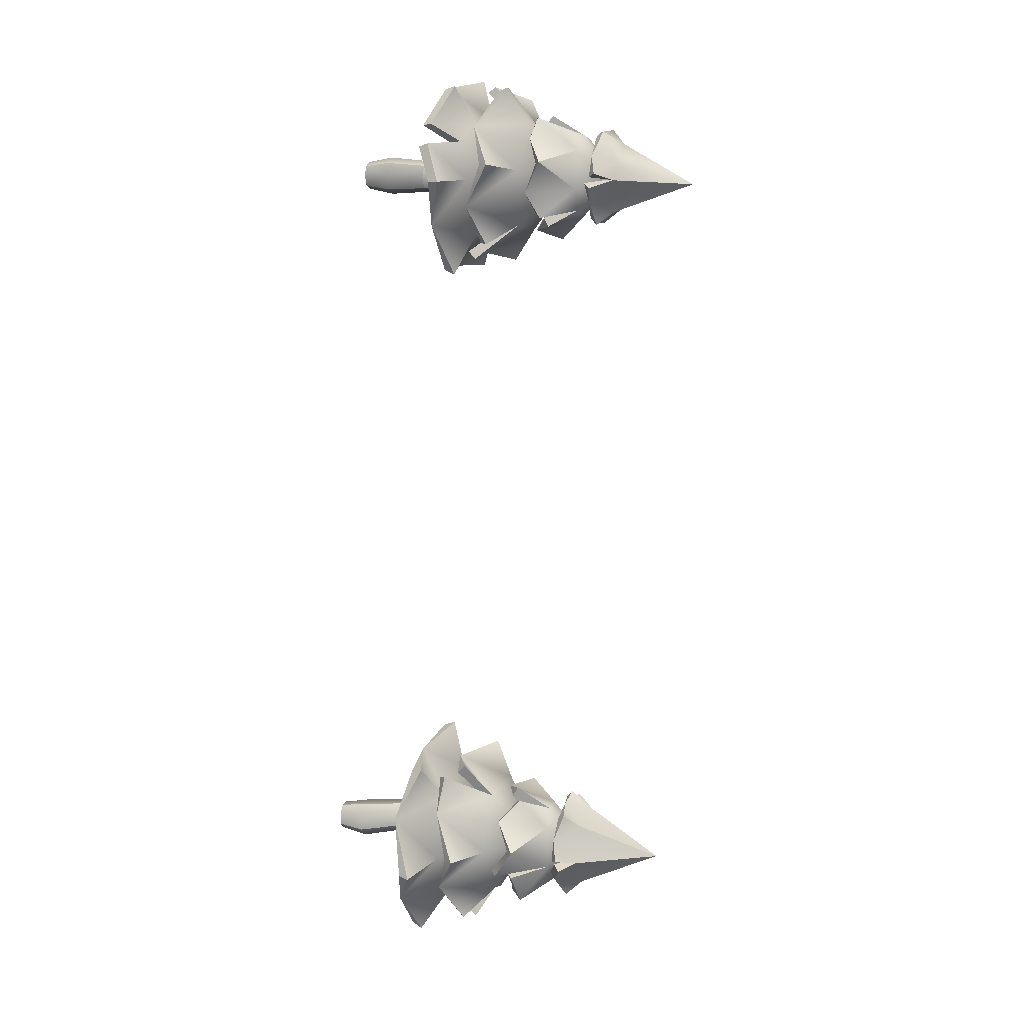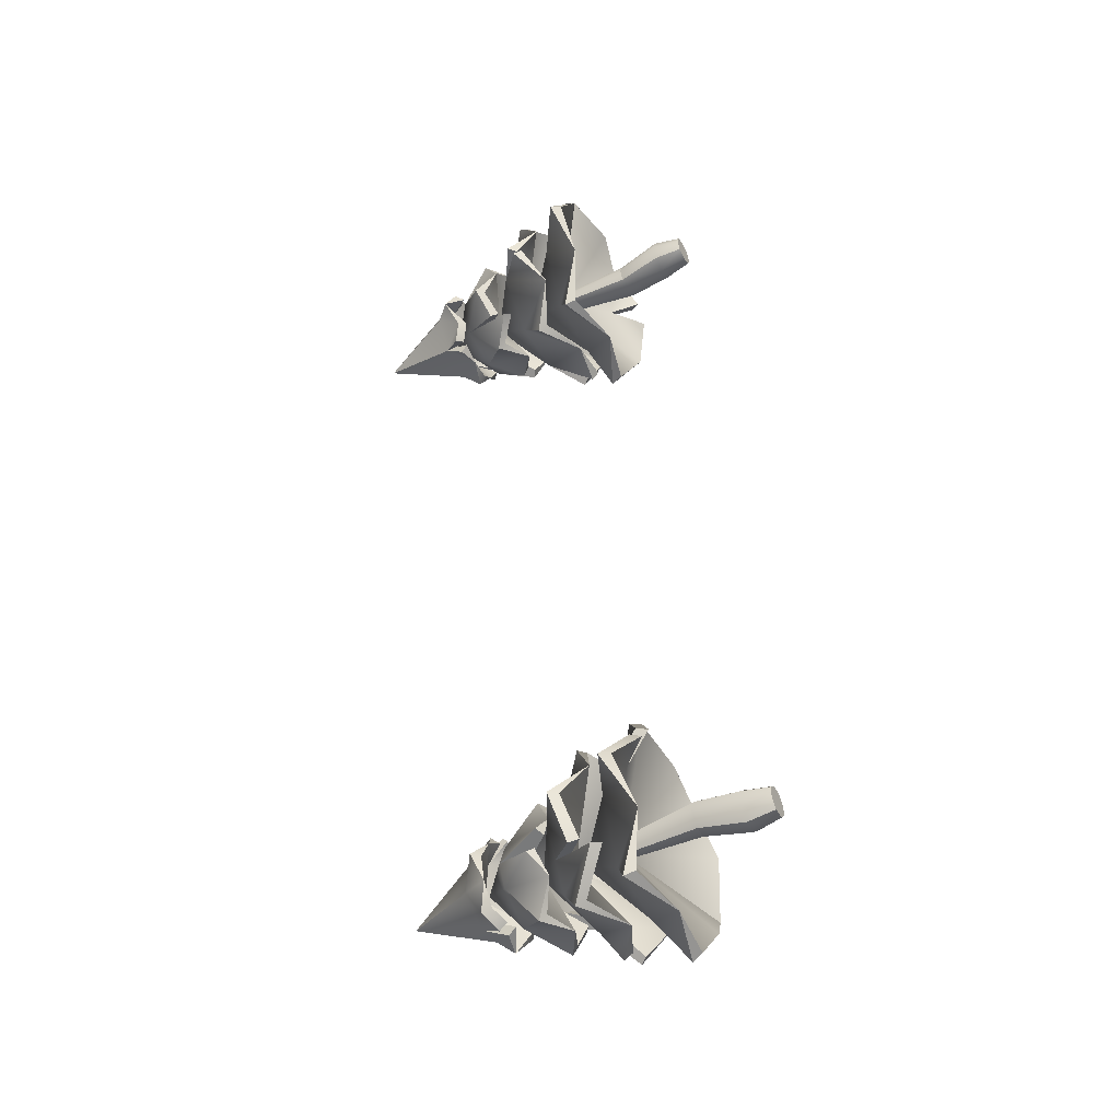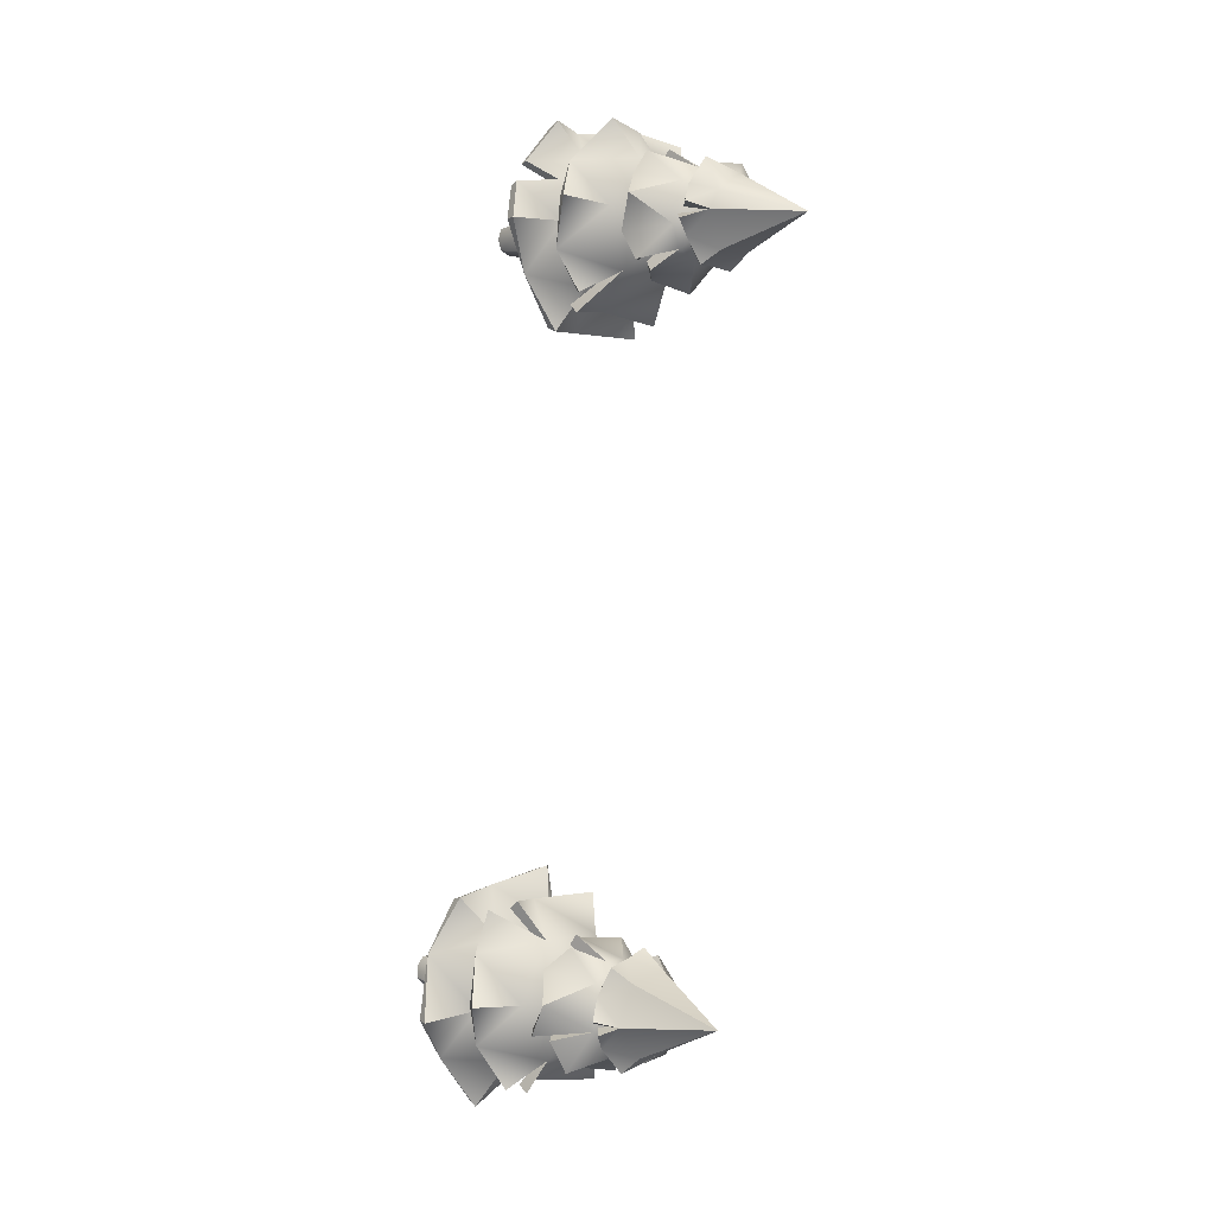
<metadata>
{"format":"obj","ext":"obj","renderer":"f3d","projection":"perspective","resolution":1024,"background":"white","views":[{"elev":13.0,"azim":106.3,"up":"+Z"},{"elev":-48.7,"azim":-62.7,"up":"+Z"},{"elev":1.9,"azim":131.3,"up":"+Z"}]}
</metadata>
<code>
o tree_pine_orange_large_Cube.001
v 22.53 2.264 -15.16
v 22.52 0.4748 -15.05
v 22.52 0.4748 -15.27
v 22.75 0.4597 -15.27
v 22.75 0.4597 -15.05
v 22.48 0.4777 -15.16
v 22.64 0.4672 -15.32
v 22.79 0.4568 -15.16
v 22.64 0.4672 -15.01
v 22.43 0.04967 -15.3
v 22.38 0.04967 -15.16
v 22.43 0.04967 -15.03
v 22.7 0.04967 -15.3
v 22.57 0.04967 -15.35
v 22.7 0.04967 -15.03
v 22.75 0.04967 -15.16
v 22.57 0.04967 -14.98
v 22.6 0.6736 -16.08
v 22.04 0.7819 -16.07
v 21.8 0.6595 -15.59
v 21.79 0.6615 -14.72
v 22.04 0.7819 -14.25
v 22.55 0.6704 -14.27
v 23.62 0.7994 -15.16
v 23.1 0.7936 -16.07
v 22.57 1.198 -15.16
v 23.13 0.8907 -14.81
v 23.07 0.8037 -14.29
v 21.54 0.6824 -15.13
v 23.34 0.7387 -15.61
v 23.4 0.6361 -14.83
v 23.27 0.6368 -14.63
v 22.02 0.885 -16.11
v 22.02 0.8845 -14.21
v 23.66 0.9054 -15.16
v 23.11 0.8981 -16.11
v 22.56 1.548 -15.16
v 22.25 1.056 -15.72
v 21.92 1.048 -15.16
v 22.25 1.055 -14.61
v 22.89 1.063 -14.61
v 23.17 0.9897 -14.79
v 23.21 1.067 -15.16
v 22.89 1.063 -15.72
v 23.09 0.9075 -14.25
v 21.49 0.7785 -15.13
v 23.44 0.7346 -14.8
v 23.32 0.7351 -14.62
v 22.12 1.795 -14.76
v 22 1.684 -15.03
v 22.38 1.662 -14.63
v 22.63 1.878 -14.8
v 22.64 1.743 -14.62
v 23.09 1.741 -15
v 22.91 1.633 -14.76
v 23.06 1.625 -15.29
v 22.81 1.868 -15.42
v 22.96 1.732 -15.53
v 22.4 1.779 -15.72
v 22.68 1.645 -15.68
v 22.32 1.896 -15.39
v 22.19 1.596 -15.57
v 21.98 1.803 -15.32
v 22.18 1.744 -15.5
v 22.91 1.784 -15.54
v 22.72 1.638 -14.61
v 22.54 1.925 -15.16
v 22.07 1.854 -14.71
v 22.66 2.125 -14.73
v 22.61 1.789 -14.54
v 23.16 1.793 -14.98
v 22.87 2.114 -15.47
v 23.04 1.772 -15.53
v 22.38 1.84 -15.79
v 22.28 2.147 -15.44
v 22.13 1.65 -15.62
v 21.91 1.867 -15.33
v 22.13 1.805 -15.56
v 22.67 2.121 -15.54
v 22.92 1.828 -15.63
v 22.94 2.106 -15.25
v 22.83 2.112 -14.87
v 22.78 1.679 -14.56
v 22.45 2.133 -14.77
v 22.57 2.454 -15.16
v 22.17 2.149 -15.06
v 23.46 1.271 -15
v 23.19 1.138 -14.64
v 23.31 1.088 -15.42
v 22.9 1.448 -15.57
v 23.14 1.19 -15.78
v 22.25 1.209 -15.97
v 22.7 1.055 -15.91
v 21.96 1.075 -15.63
v 22.04 1.47 -15.23
v 21.71 1.228 -15.31
v 22.01 1.307 -14.44
v 21.84 1.125 -14.85
v 22.51 1.473 -14.68
v 22.38 1.039 -14.32
v 22.9 1.316 -14.3
v 22.57 1.639 -15.16
v 22.49 1.244 -14.37
v 21.74 1.302 -15.23
v 23.07 1.041 -15.88
v 23.51 1.358 -15
v 22.94 1.533 -15.61
v 23.21 1.261 -15.79
v 22.23 1.292 -16.03
v 21.99 1.559 -15.24
v 21.67 1.296 -15.37
v 21.98 1.397 -14.4
v 22.49 1.594 -14.65
v 22.39 1.119 -14.26
v 22.92 1.408 -14.27
v 22.78 1.601 -14.62
v 22.48 1.335 -14.33
v 22.2 1.593 -14.7
v 21.69 1.377 -15.19
v 22.36 1.529 -15.7
v 23.07 1.106 -15.95
v 22.57 1.952 -15.18
v 23.15 1.57 -15.07
v 22.78 2.284 -14.75
v 22.55 2.274 -14.7
v 22.94 2.276 -14.93
v 22.84 2.422 -15.16
v 22.99 2.259 -15.13
v 22.78 2.233 -15.54
v 22.94 2.248 -15.37
v 22.55 2.218 -15.59
v 22.39 2.385 -15.41
v 22.34 2.208 -15.55
v 22.02 2.299 -15.15
v 22.23 2.159 -15.33
v 22.32 2.44 -15.03
v 22.17 2.168 -14.96
v 22.32 2.264 -14.75
v 22.22 2.23 -14.93
v 22.32 2.229 -15.51
v 23.01 2.217 -15.19
v 22.54 2.497 -15.16
v 22.81 2.359 -14.69
v 22.91 2.486 -15.16
v 23.05 2.324 -15.09
v 22.81 2.3 -15.61
v 22.35 2.441 -15.48
v 22.35 2.265 -15.62
v 22.16 2.214 -15.37
v 22.25 2.497 -14.99
v 22.11 2.236 -14.93
v 22.29 2.34 -14.69
v 22.16 2.301 -14.9
v 22.17 2.456 -15.16
v 22.25 2.283 -15.54
v 22.73 2.458 -15.48
v 23.07 2.278 -15.23
v 22.84 2.515 -14.99
v 22.51 3.213 -15.21
v 22.54 2.515 -14.82
v 22.57 -0.2039 -15.16
v 22.47 -0.2039 -15.26
v 22.43 -0.2039 -15.16
v 22.47 -0.2039 -15.06
v 22.66 -0.2039 -15.26
v 22.57 -0.2039 -15.3
v 22.66 -0.2039 -15.06
v 22.7 -0.2039 -15.16
v 22.57 -0.2039 -15.02
f 12 6 11
f 5 1 9
f 7 1 4
f 6 10 11
f 3 14 10
f 4 1 8
f 8 1 5
f 7 13 14
f 4 16 13
f 2 1 6
f 9 1 2
f 16 5 15
f 15 9 17
f 17 2 12
f 6 1 3
f 16 165 13
f 17 164 169
f 11 164 12
f 14 162 10
f 16 167 168
f 11 162 163
f 17 167 15
f 14 165 166
f 3 1 7
f 21 29 26
f 26 19 18
f 26 22 21
f 23 22 26
f 32 28 27
f 26 25 30
f 18 25 26
f 20 19 26
f 26 30 24
f 26 29 20
f 27 26 24
f 27 24 31
f 39 46 21
f 40 34 23
f 41 45 48
f 44 36 18
f 44 18 38
f 39 37 38
f 38 33 20
f 43 30 44
f 37 43 44
f 37 42 43
f 37 41 42
f 40 23 41
f 37 40 41
f 39 21 40
f 20 39 38
f 37 39 40
f 43 35 30
f 43 42 47
f 29 21 46
f 22 23 34
f 20 29 46
f 25 18 36
f 30 25 36
f 24 30 35
f 24 47 31
f 28 48 45
f 18 19 33
f 27 47 42
f 27 48 32
f 19 20 33
f 23 28 45
f 21 22 34
f 37 44 38
f 45 41 23
f 42 41 48
f 35 43 47
f 36 44 30
f 33 38 18
f 46 39 20
f 34 40 21
f 23 26 28
f 26 27 28
f 52 55 66
f 67 60 57
f 67 57 56
f 67 56 54
f 59 60 67
f 61 59 67
f 63 64 61
f 61 67 63
f 52 67 55
f 52 51 49
f 55 67 54
f 67 50 63
f 60 65 57
f 58 56 57
f 53 51 52
f 61 62 59
f 82 69 83
f 86 50 68
f 82 55 71
f 79 72 80
f 79 60 74
f 75 78 77
f 75 77 86
f 86 68 84
f 85 75 86
f 79 74 75
f 85 79 75
f 85 72 79
f 85 81 72
f 82 71 81
f 85 82 81
f 85 69 82
f 85 86 84
f 85 84 69
f 81 56 73
f 84 51 70
f 59 76 74
f 49 51 68
f 63 78 64
f 52 70 53
f 52 83 69
f 61 78 75
f 55 54 71
f 54 56 71
f 56 58 73
f 57 73 58
f 65 60 80
f 57 80 72
f 60 59 74
f 51 53 70
f 61 76 62
f 66 55 83
f 50 49 68
f 63 50 77
f 69 84 70
f 51 84 68
f 50 86 77
f 55 82 83
f 56 81 71
f 72 81 73
f 60 79 80
f 76 75 74
f 67 52 49
f 67 49 50
f 93 105 90
f 102 87 88
f 102 92 93
f 94 92 102
f 98 104 95
f 98 95 102
f 101 103 99
f 88 101 102
f 90 89 102
f 89 87 102
f 97 98 102
f 93 90 102
f 95 96 94
f 90 91 89
f 100 97 99
f 107 121 93
f 89 107 123
f 120 109 94
f 110 119 98
f 116 113 117
f 116 115 88
f 116 88 123
f 107 122 123
f 123 106 89
f 122 113 116
f 122 118 113
f 110 98 118
f 120 94 110
f 107 93 120
f 122 116 123
f 122 107 120
f 122 110 118
f 118 112 114
f 94 96 111
f 95 111 96
f 104 98 119
f 104 110 95
f 98 97 112
f 89 91 108
f 99 114 100
f 105 93 121
f 88 87 106
f 101 88 115
f 97 114 112
f 87 89 106
f 101 117 103
f 90 108 91
f 90 121 107
f 99 117 113
f 93 92 109
f 92 94 109
f 108 107 89
f 106 123 88
f 122 120 110
f 115 116 117
f 113 118 114
f 112 118 98
f 111 110 94
f 109 120 93
f 102 101 99
f 99 97 102
f 94 102 95
f 130 141 127
f 125 142 124
f 130 142 129
f 129 142 131
f 135 140 132
f 134 142 136
f 136 138 139
f 136 142 138
f 124 142 126
f 135 132 142
f 142 127 126
f 142 125 138
f 142 132 131
f 132 133 131
f 127 128 126
f 137 134 136
f 144 157 130
f 160 125 143
f 159 147 154
f 156 146 131
f 147 155 149
f 150 153 152
f 150 152 160
f 160 143 158
f 159 160 158
f 159 154 150
f 147 149 154
f 156 131 147
f 144 130 156
f 159 144 156
f 159 150 160
f 159 158 144
f 158 126 145
f 154 134 151
f 133 147 148
f 140 149 155
f 140 147 132
f 135 134 149
f 126 128 145
f 136 151 137
f 141 130 157
f 125 124 143
f 138 125 152
f 134 137 151
f 124 126 143
f 138 153 139
f 127 145 128
f 127 157 144
f 136 153 150
f 130 129 146
f 129 131 146
f 131 133 148
f 125 160 152
f 159 156 147
f 126 158 143
f 144 158 145
f 146 156 130
f 148 147 131
f 134 154 149
f 150 154 151
f 134 135 142
f 130 127 142
f 161 163 162
f 161 164 163
f 161 166 165
f 161 162 166
f 161 168 167
f 161 165 168
f 161 169 164
f 161 167 169
f 12 2 6
f 6 3 10
f 3 7 14
f 7 4 13
f 4 8 16
f 16 8 5
f 15 5 9
f 17 9 2
f 16 168 165
f 17 12 164
f 11 163 164
f 14 166 162
f 16 15 167
f 11 10 162
f 17 169 167
f 14 13 165
f 24 35 47
f 28 32 48
f 27 31 47
f 27 42 48
f 59 62 76
f 63 77 78
f 52 69 70
f 52 66 83
f 61 64 78
f 57 72 73
f 57 65 80
f 61 75 76
f 95 110 111
f 104 119 110
f 99 113 114
f 97 100 114
f 101 115 117
f 90 107 108
f 90 105 121
f 99 103 117
f 133 132 147
f 140 135 149
f 140 155 147
f 136 150 151
f 138 152 153
f 127 144 145
f 127 141 157
f 136 139 153
o tree_pine_orange_large_Cube.003
v 23.66 2.264 -21.9
v 23.55 0.4748 -21.94
v 23.76 0.4748 -21.86
v 23.68 0.4597 -21.65
v 23.47 0.4597 -21.73
v 23.67 0.4777 -21.94
v 23.76 0.4672 -21.74
v 23.56 0.4568 -21.65
v 23.47 0.4672 -21.85
v 23.82 0.04966 -21.94
v 23.71 0.04966 -22.03
v 23.57 0.04966 -22.04
v 23.72 0.04966 -21.68
v 23.82 0.04966 -21.79
v 23.47 0.04966 -21.79
v 23.57 0.04966 -21.69
v 23.47 0.04966 -21.93
v 24.48 0.6736 -21.49
v 24.68 0.7819 -22
v 24.33 0.6595 -22.41
v 23.52 0.6615 -22.75
v 22.99 0.7819 -22.69
v 22.83 0.6704 -22.21
v 23.25 0.7994 -20.88
v 24.29 0.7936 -21.03
v 23.64 1.198 -21.86
v 23.11 0.8907 -21.47
v 22.65 0.8037 -21.72
v 24 0.6824 -22.82
v 23.77 0.7387 -20.97
v 23.03 0.6361 -21.21
v 22.89 0.6368 -21.4
v 24.73 0.885 -22.01
v 22.97 0.8845 -22.72
v 23.23 0.9054 -20.85
v 24.32 0.8981 -21
v 23.64 1.548 -21.86
v 24.28 1.056 -21.95
v 23.89 1.048 -22.46
v 23.25 1.055 -22.36
v 23.01 1.063 -21.77
v 23.07 0.9897 -21.44
v 23.4 1.067 -21.27
v 24.04 1.063 -21.36
v 22.61 0.9075 -21.72
v 24.02 0.7785 -22.87
v 22.98 0.7346 -21.19
v 22.86 0.7351 -21.37
v 23.44 1.795 -22.42
v 23.73 1.684 -22.43
v 23.22 1.662 -22.23
v 23.28 1.878 -21.94
v 23.11 1.743 -21.99
v 23.3 1.741 -21.44
v 23.15 1.633 -21.69
v 23.57 1.625 -21.35
v 23.79 1.868 -21.54
v 23.84 1.732 -21.36
v 24.22 1.779 -21.81
v 24.08 1.645 -21.55
v 23.95 1.896 -22
v 24.16 1.596 -22.05
v 24.01 1.803 -22.34
v 24.1 1.744 -22.1
v 23.87 1.784 -21.4
v 23.08 1.638 -21.93
v 23.65 1.925 -21.88
v 23.41 1.854 -22.49
v 23.21 2.125 -21.94
v 23.06 1.789 -22.05
v 23.25 1.793 -21.37
v 23.81 2.114 -21.46
v 23.81 1.772 -21.28
v 24.3 1.84 -21.79
v 24.01 2.147 -22.02
v 24.23 1.65 -22.09
v 24.05 1.867 -22.4
v 24.17 1.805 -22.12
v 23.96 2.121 -21.62
v 23.94 1.828 -21.36
v 23.59 2.106 -21.48
v 23.27 2.112 -21.72
v 23.01 1.679 -21.88
v 23.33 2.133 -22.12
v 23.64 2.454 -21.85
v 23.7 2.149 -22.26
v 23.16 1.271 -21.09
v 22.93 1.138 -21.48
v 23.6 1.088 -21.07
v 23.89 1.448 -21.39
v 24.01 1.19 -21.1
v 24.51 1.209 -21.85
v 24.29 1.055 -21.46
v 24.3 1.075 -22.25
v 23.91 1.47 -22.32
v 24.1 1.228 -22.6
v 23.18 1.307 -22.65
v 23.63 1.125 -22.65
v 23.22 1.473 -22.09
v 22.94 1.039 -22.35
v 22.72 1.316 -21.88
v 23.64 1.639 -21.86
v 22.94 1.244 -22.22
v 24.02 1.302 -22.59
v 24.12 1.041 -21.12
v 23.13 1.358 -21.04
v 23.92 1.533 -21.34
v 23.99 1.261 -21.03
v 24.57 1.292 -21.85
v 23.94 1.559 -22.36
v 24.17 1.296 -22.61
v 23.16 1.397 -22.69
v 23.19 1.594 -22.12
v 22.88 1.119 -22.36
v 22.68 1.408 -21.86
v 23.06 1.601 -21.86
v 22.9 1.335 -22.25
v 23.35 1.593 -22.37
v 24 1.377 -22.66
v 24.22 1.529 -21.85
v 24.19 1.106 -21.1
v 23.66 1.952 -21.85
v 23.34 1.57 -21.36
v 23.18 2.284 -21.82
v 23.22 2.274 -22.05
v 23.28 2.276 -21.6
v 23.54 2.422 -21.61
v 23.45 2.259 -21.48
v 23.92 2.233 -21.52
v 23.7 2.248 -21.44
v 24.05 2.218 -21.71
v 23.94 2.385 -21.93
v 24.08 2.208 -21.92
v 23.84 2.299 -22.37
v 23.92 2.159 -22.11
v 23.61 2.44 -22.14
v 23.6 2.168 -22.3
v 23.35 2.264 -22.25
v 23.56 2.23 -22.27
v 24.06 2.229 -21.96
v 23.5 2.217 -21.44
v 23.65 2.497 -21.89
v 23.12 2.359 -21.81
v 23.51 2.486 -21.54
v 23.4 2.324 -21.44
v 23.97 2.3 -21.47
v 24.02 2.441 -21.94
v 24.15 2.265 -21.89
v 23.99 2.214 -22.15
v 23.61 2.497 -22.22
v 23.6 2.236 -22.37
v 23.31 2.34 -22.29
v 23.55 2.301 -22.34
v 23.79 2.456 -22.23
v 24.11 2.283 -22.01
v 23.88 2.458 -21.59
v 23.52 2.278 -21.36
v 23.39 2.515 -21.67
v 23.71 3.213 -21.9
v 23.34 2.515 -22.01
v 23.64 -0.2039 -21.86
v 23.77 -0.2039 -21.92
v 23.69 -0.2039 -21.99
v 23.59 -0.2039 -21.99
v 23.7 -0.2039 -21.73
v 23.77 -0.2039 -21.81
v 23.51 -0.2039 -21.81
v 23.59 -0.2039 -21.73
v 23.52 -0.2039 -21.91
f 181 175 180
f 174 170 178
f 176 170 173
f 175 179 180
f 172 183 179
f 173 170 177
f 177 170 174
f 176 182 183
f 173 185 182
f 171 170 175
f 178 170 171
f 185 174 184
f 184 178 186
f 186 171 181
f 175 170 172
f 185 334 182
f 186 333 338
f 180 333 181
f 183 331 179
f 185 336 337
f 180 331 332
f 186 336 184
f 183 334 335
f 172 170 176
f 190 198 195
f 195 188 187
f 195 191 190
f 192 191 195
f 201 197 196
f 195 194 199
f 187 194 195
f 189 188 195
f 195 199 193
f 195 198 189
f 196 195 193
f 196 193 200
f 208 215 190
f 209 203 192
f 210 214 217
f 213 205 187
f 213 187 207
f 208 206 207
f 207 202 189
f 212 199 213
f 206 212 213
f 206 211 212
f 206 210 211
f 209 192 210
f 206 209 210
f 208 190 209
f 189 208 207
f 206 208 209
f 212 204 199
f 212 211 216
f 198 190 215
f 191 192 203
f 189 198 215
f 194 187 205
f 199 194 205
f 193 199 204
f 193 216 200
f 197 217 214
f 187 188 202
f 196 216 211
f 196 217 201
f 188 189 202
f 192 197 214
f 190 191 203
f 206 213 207
f 214 210 192
f 211 210 217
f 204 212 216
f 205 213 199
f 202 207 187
f 215 208 189
f 203 209 190
f 192 195 197
f 195 196 197
f 221 224 235
f 236 229 226
f 236 226 225
f 236 225 223
f 228 229 236
f 230 228 236
f 232 233 230
f 230 236 232
f 221 236 224
f 221 220 218
f 224 236 223
f 236 219 232
f 229 234 226
f 227 225 226
f 222 220 221
f 230 231 228
f 251 238 252
f 255 219 237
f 251 224 240
f 248 241 249
f 248 229 243
f 244 247 246
f 244 246 255
f 255 237 253
f 254 244 255
f 248 243 244
f 254 248 244
f 254 241 248
f 254 250 241
f 251 240 250
f 254 251 250
f 254 238 251
f 254 255 253
f 254 253 238
f 250 225 242
f 253 220 239
f 228 245 243
f 218 220 237
f 232 247 233
f 221 239 222
f 221 252 238
f 230 247 244
f 224 223 240
f 223 225 240
f 225 227 242
f 226 242 227
f 234 229 249
f 226 249 241
f 229 228 243
f 220 222 239
f 230 245 231
f 235 224 252
f 219 218 237
f 232 219 246
f 238 253 239
f 220 253 237
f 219 255 246
f 224 251 252
f 225 250 240
f 241 250 242
f 229 248 249
f 245 244 243
f 236 221 218
f 236 218 219
f 262 274 259
f 271 256 257
f 271 261 262
f 263 261 271
f 267 273 264
f 267 264 271
f 270 272 268
f 257 270 271
f 259 258 271
f 258 256 271
f 266 267 271
f 262 259 271
f 264 265 263
f 259 260 258
f 269 266 268
f 276 290 262
f 258 276 292
f 289 278 263
f 279 288 267
f 285 282 286
f 285 284 257
f 285 257 292
f 276 291 292
f 292 275 258
f 291 282 285
f 291 287 282
f 279 267 287
f 289 263 279
f 276 262 289
f 291 285 292
f 291 276 289
f 291 279 287
f 287 281 283
f 263 265 280
f 264 280 265
f 273 267 288
f 273 279 264
f 267 266 281
f 258 260 277
f 268 283 269
f 274 262 290
f 257 256 275
f 270 257 284
f 266 283 281
f 256 258 275
f 270 286 272
f 259 277 260
f 259 290 276
f 268 286 282
f 262 261 278
f 261 263 278
f 277 276 258
f 275 292 257
f 291 289 279
f 284 285 286
f 282 287 283
f 281 287 267
f 280 279 263
f 278 289 262
f 271 270 268
f 268 266 271
f 263 271 264
f 299 310 296
f 294 311 293
f 299 311 298
f 298 311 300
f 304 309 301
f 303 311 305
f 305 307 308
f 305 311 307
f 293 311 295
f 304 301 311
f 311 296 295
f 311 294 307
f 311 301 300
f 301 302 300
f 296 297 295
f 306 303 305
f 313 326 299
f 329 294 312
f 328 316 323
f 325 315 300
f 316 324 318
f 319 322 321
f 319 321 329
f 329 312 327
f 328 329 327
f 328 323 319
f 316 318 323
f 325 300 316
f 313 299 325
f 328 313 325
f 328 319 329
f 328 327 313
f 327 295 314
f 323 303 320
f 302 316 317
f 309 318 324
f 309 316 301
f 304 303 318
f 295 297 314
f 305 320 306
f 310 299 326
f 294 293 312
f 307 294 321
f 303 306 320
f 293 295 312
f 307 322 308
f 296 314 297
f 296 326 313
f 305 322 319
f 299 298 315
f 298 300 315
f 300 302 317
f 294 329 321
f 328 325 316
f 295 327 312
f 313 327 314
f 315 325 299
f 317 316 300
f 303 323 318
f 319 323 320
f 303 304 311
f 299 296 311
f 330 332 331
f 330 333 332
f 330 335 334
f 330 331 335
f 330 337 336
f 330 334 337
f 330 338 333
f 330 336 338
f 181 171 175
f 175 172 179
f 172 176 183
f 176 173 182
f 173 177 185
f 185 177 174
f 184 174 178
f 186 178 171
f 185 337 334
f 186 181 333
f 180 332 333
f 183 335 331
f 185 184 336
f 180 179 331
f 186 338 336
f 183 182 334
f 193 204 216
f 197 201 217
f 196 200 216
f 196 211 217
f 228 231 245
f 232 246 247
f 221 238 239
f 221 235 252
f 230 233 247
f 226 241 242
f 226 234 249
f 230 244 245
f 264 279 280
f 273 288 279
f 268 282 283
f 266 269 283
f 270 284 286
f 259 276 277
f 259 274 290
f 268 272 286
f 302 301 316
f 309 304 318
f 309 324 316
f 305 319 320
f 307 321 322
f 296 313 314
f 296 310 326
f 305 308 322

</code>
